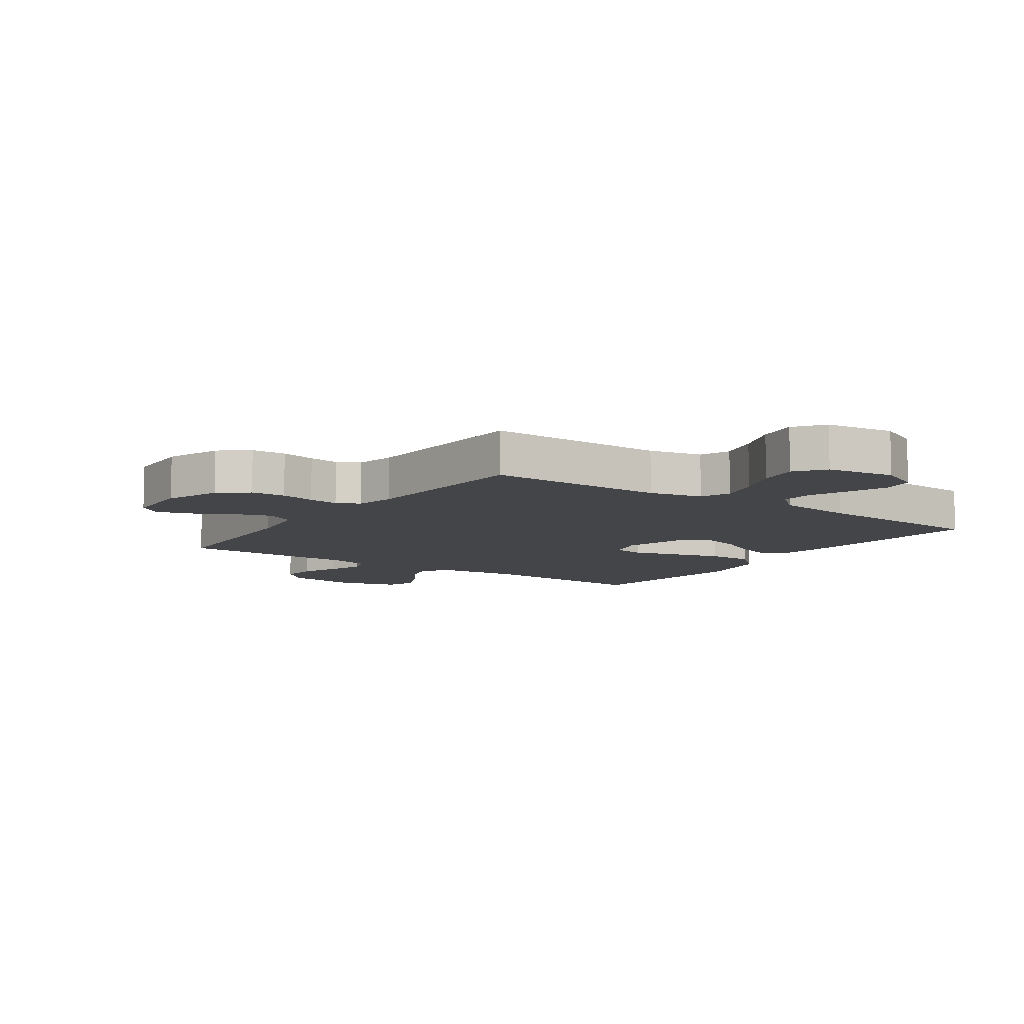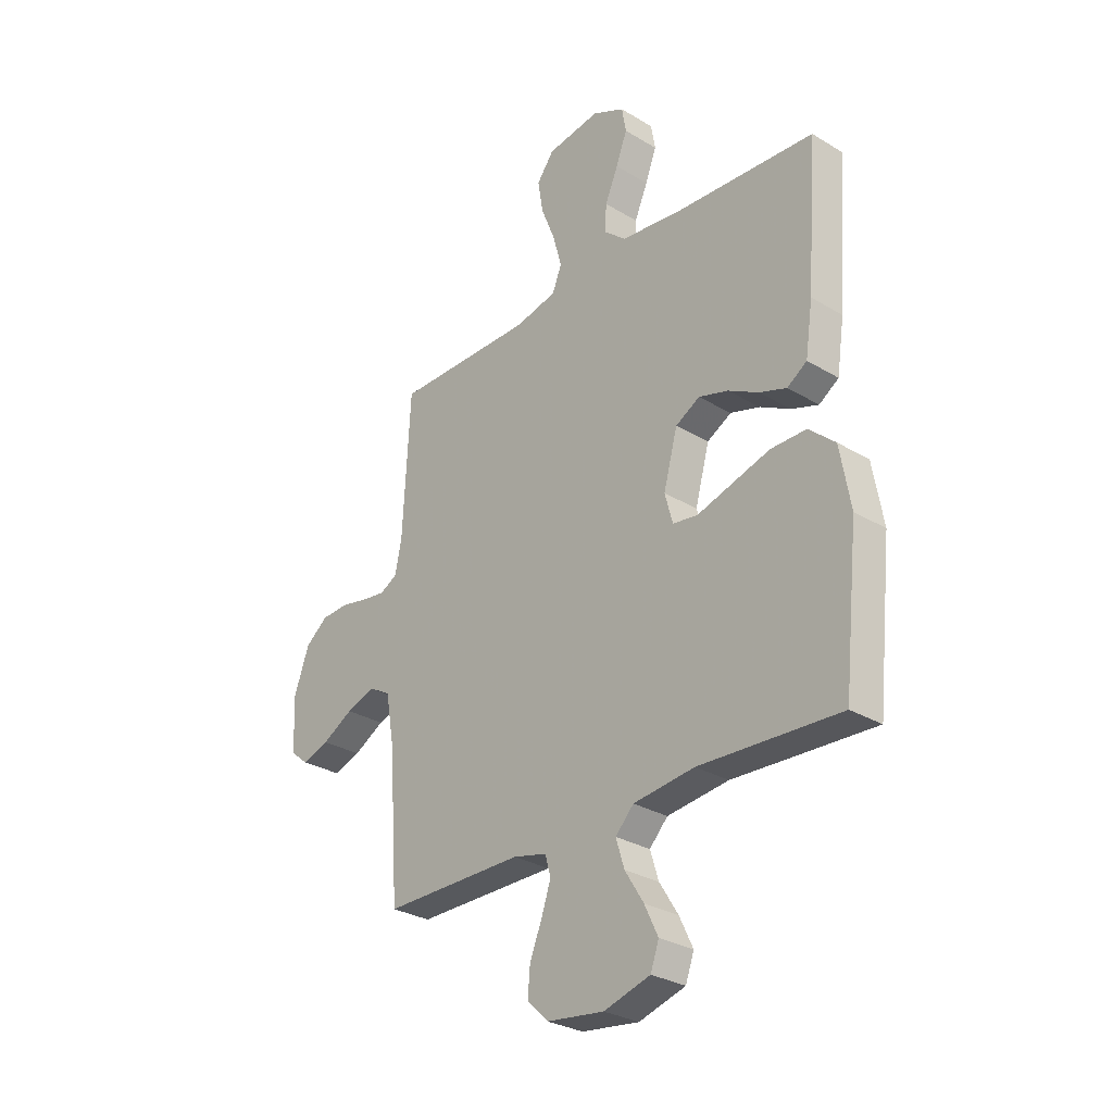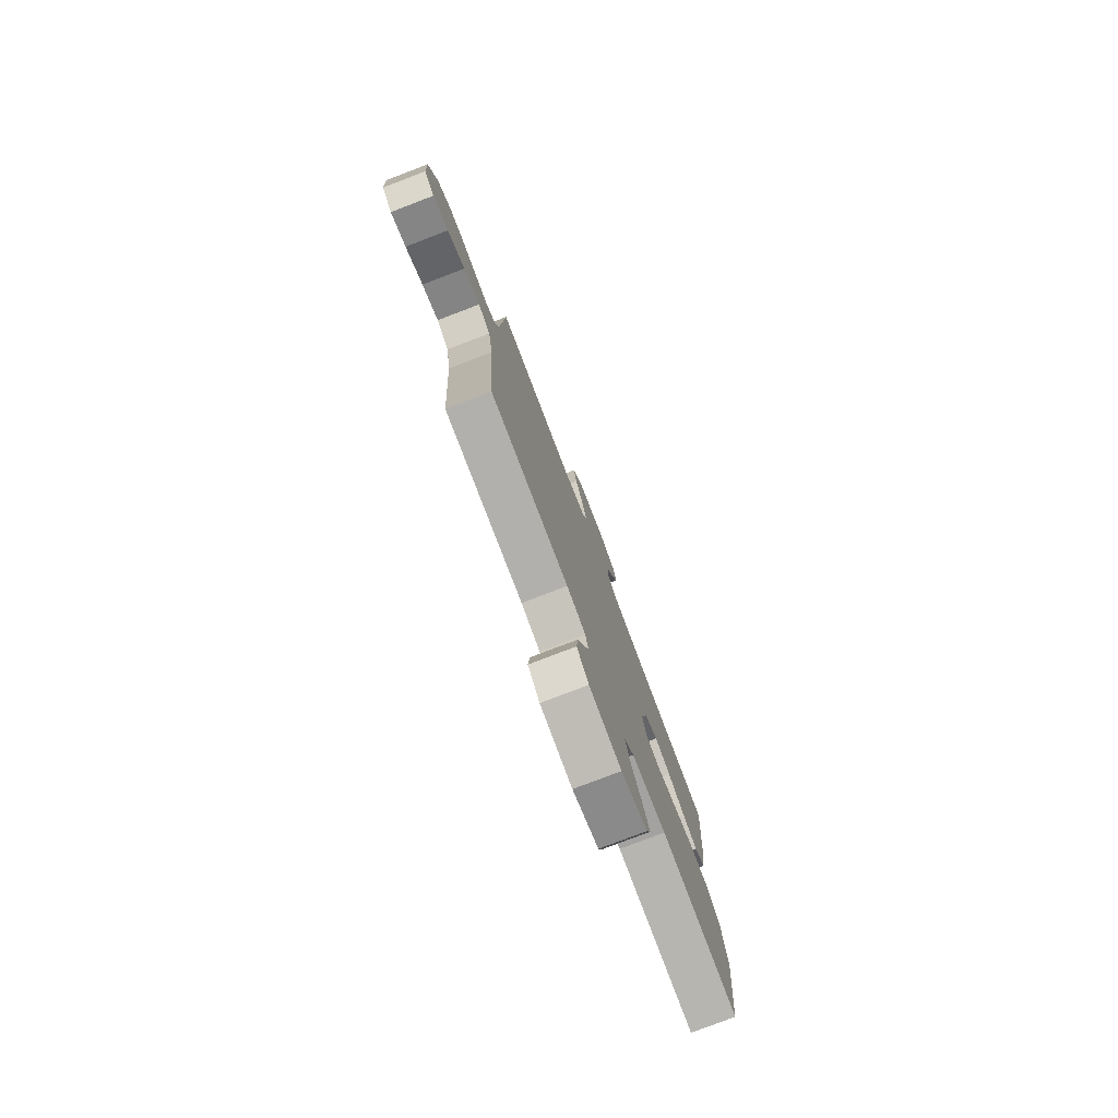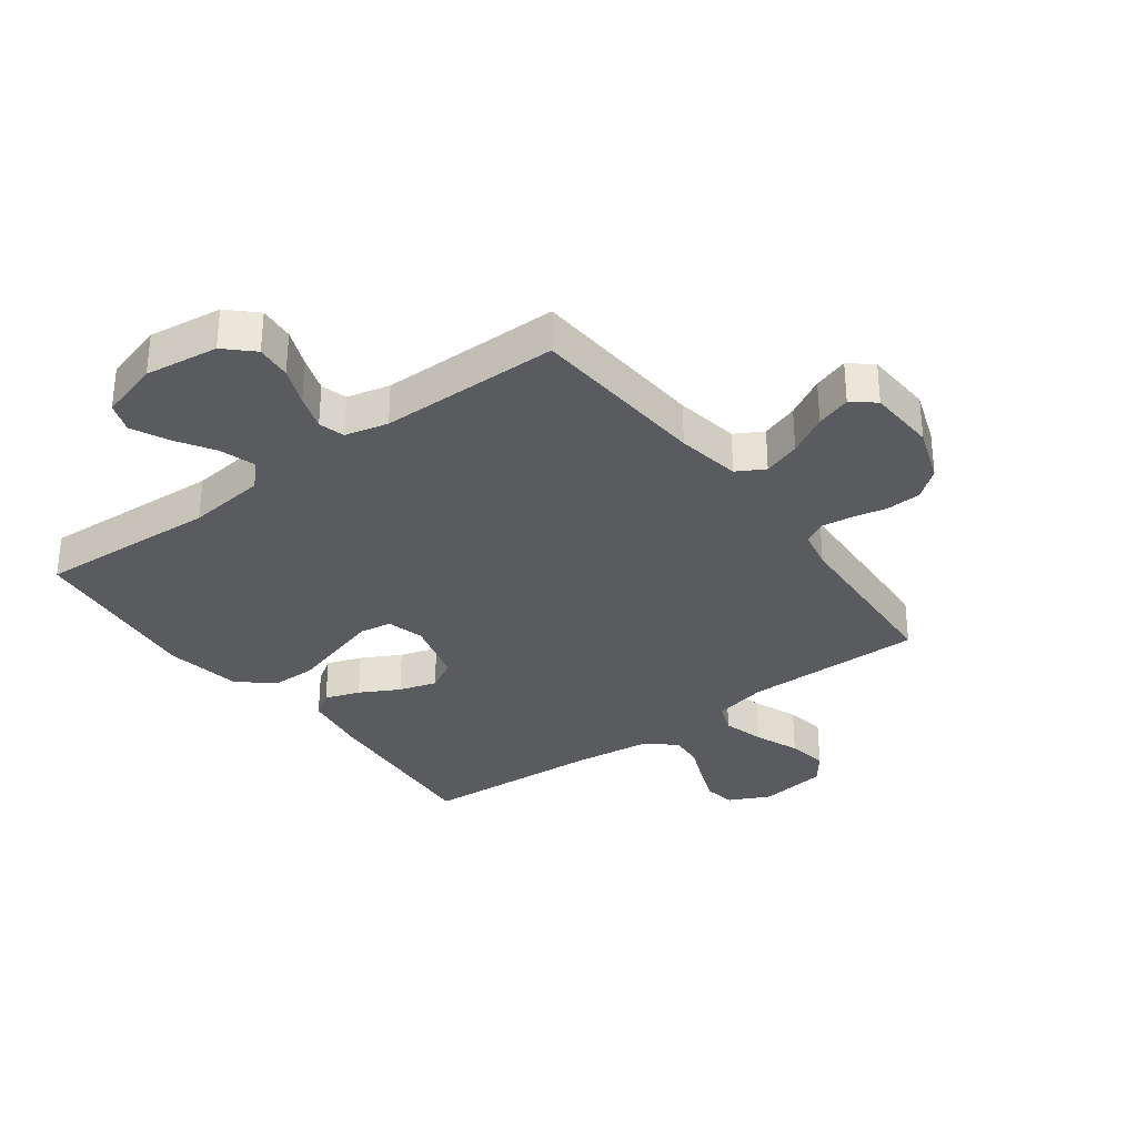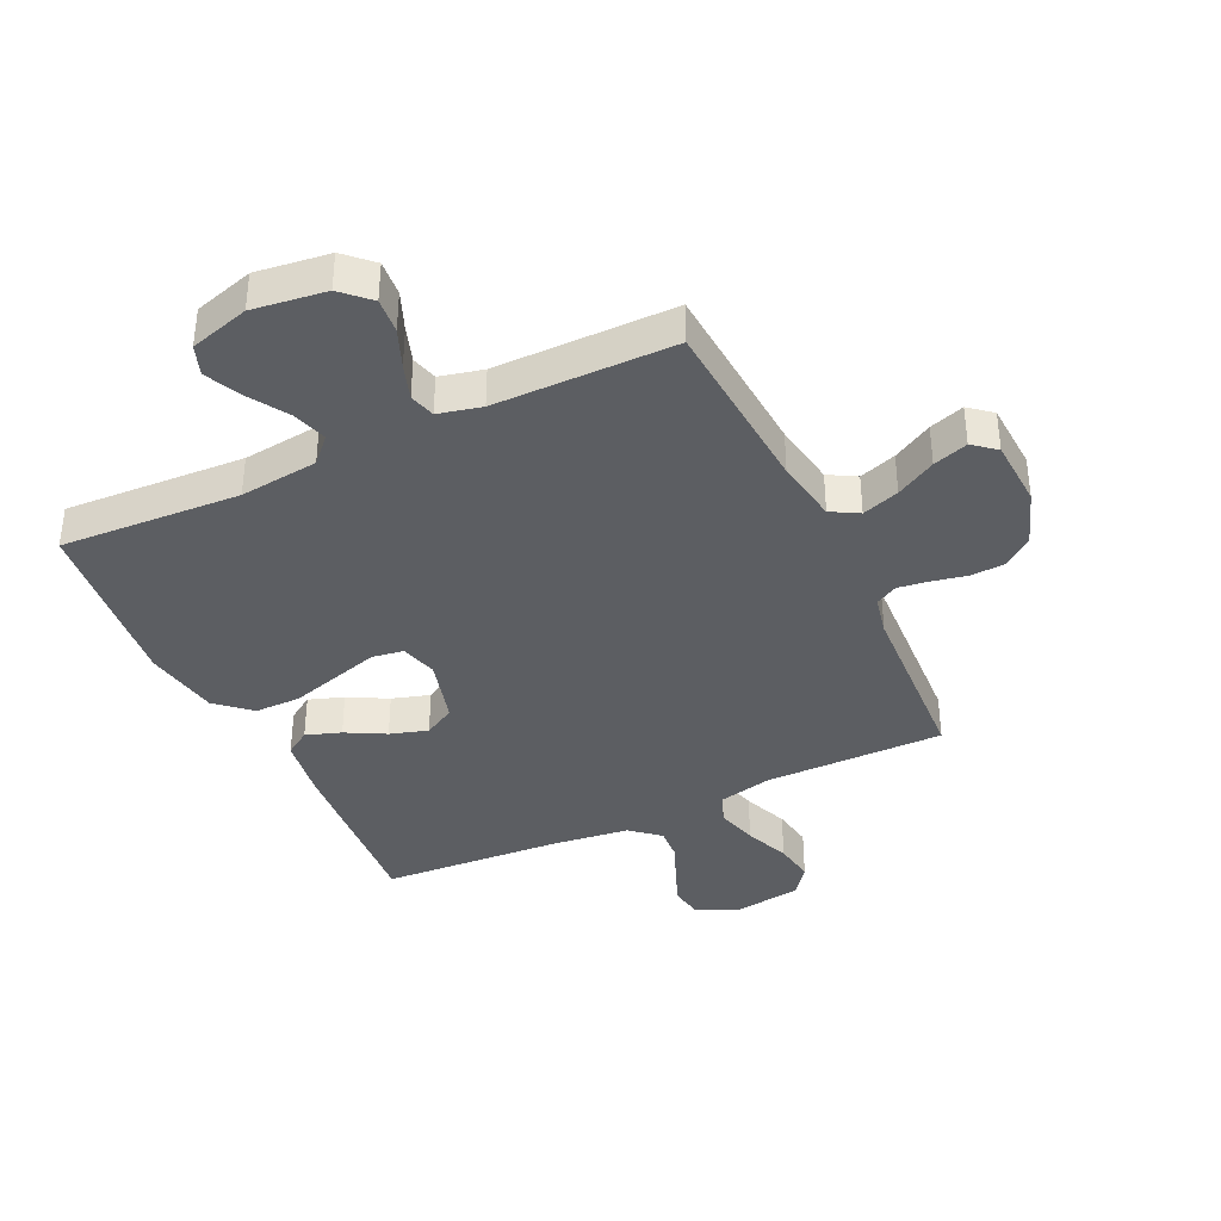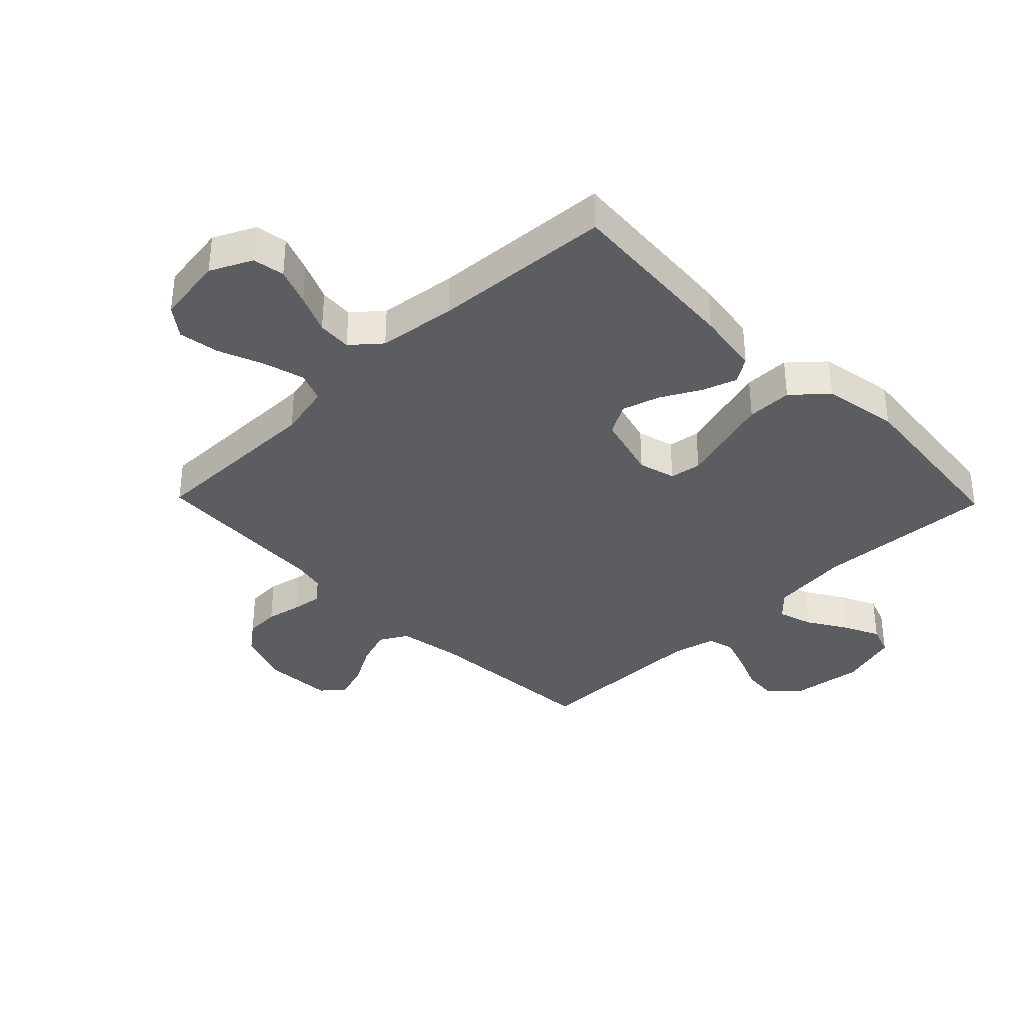
<metadata>
{"format":"obj","ext":"obj","renderer":"f3d","projection":"perspective","resolution":1024,"background":"white","views":[{"elev":-8.9,"azim":-35.1,"up":"+Y"},{"elev":-29.3,"azim":48.3,"up":"+Z"},{"elev":-78.5,"azim":-69.1,"up":"+Z"},{"elev":-32.3,"azim":-143.4,"up":"+Y"},{"elev":-38.0,"azim":-154.7,"up":"+Y"},{"elev":-35.9,"azim":44.2,"up":"+Y"}]}
</metadata>
<code>
v 0.5 0.07 -0.5
v 0.2 0.07 -0.484
v 0.069 0.07 -0.499
v 0.03 0.07 -0.54
v 0.048 0.07 -0.598
v 0.088 0.07 -0.662
v 0.117 0.07 -0.723
v 0.099 0.07 -0.773
v 0 0.07 -0.802
v -0.122 0.07 -0.786
v -0.167 0.07 -0.743
v -0.162 0.07 -0.684
v -0.136 0.07 -0.62
v -0.116 0.07 -0.561
v -0.128 0.07 -0.518
v -0.2 0.07 -0.501
v -0.5 0.07 -0.5
v -0.521 0.07 -0.2
v -0.539 0.07 -0.094
v -0.585 0.07 -0.068
v -0.647 0.07 -0.089
v -0.713 0.07 -0.126
v -0.771 0.07 -0.145
v -0.809 0.07 -0.114
v -0.815 0.07 0
v -0.782 0.07 0.092
v -0.734 0.07 0.13
v -0.676 0.07 0.133
v -0.618 0.07 0.121
v -0.567 0.07 0.114
v -0.53 0.07 0.134
v -0.516 0.07 0.2
v -0.5 0.07 0.5
v -0.2 0.07 0.499
v -0.111 0.07 0.519
v -0.091 0.07 0.569
v -0.11 0.07 0.638
v -0.14 0.07 0.713
v -0.151 0.07 0.781
v -0.114 0.07 0.83
v 0 0.07 0.847
v 0.069 0.07 0.814
v 0.078 0.07 0.761
v 0.054 0.07 0.698
v 0.026 0.07 0.633
v 0.022 0.07 0.576
v 0.07 0.07 0.535
v 0.2 0.07 0.519
v 0.5 0.07 0.5
v 0.477 0.07 0.2
v 0.461 0.07 0.093
v 0.419 0.07 0.065
v 0.361 0.07 0.085
v 0.296 0.07 0.12
v 0.233 0.07 0.139
v 0.181 0.07 0.11
v 0.151 0.07 0
v 0.168 0.07 -0.062
v 0.221 0.07 -0.07
v 0.296 0.07 -0.048
v 0.378 0.07 -0.024
v 0.454 0.07 -0.024
v 0.51 0.07 -0.074
v 0.532 0.07 -0.2
v 0.5 0 -0.5
v 0.2 0 -0.484
v 0.069 0 -0.499
v 0.03 0 -0.54
v 0.048 0 -0.598
v 0.088 0 -0.662
v 0.117 0 -0.723
v 0.099 0 -0.773
v 0 0 -0.802
v -0.122 0 -0.786
v -0.167 0 -0.743
v -0.162 0 -0.684
v -0.136 0 -0.62
v -0.116 0 -0.561
v -0.128 0 -0.518
v -0.2 0 -0.501
v -0.5 0 -0.5
v -0.521 0 -0.2
v -0.539 0 -0.094
v -0.585 0 -0.068
v -0.647 0 -0.089
v -0.713 0 -0.126
v -0.771 0 -0.145
v -0.809 0 -0.114
v -0.815 0 0
v -0.782 0 0.092
v -0.734 0 0.13
v -0.676 0 0.133
v -0.618 0 0.121
v -0.567 0 0.114
v -0.53 0 0.134
v -0.516 0 0.2
v -0.5 0 0.5
v -0.2 0 0.499
v -0.111 0 0.519
v -0.091 0 0.569
v -0.11 0 0.638
v -0.14 0 0.713
v -0.151 0 0.781
v -0.114 0 0.83
v 0 0 0.847
v 0.069 0 0.814
v 0.078 0 0.761
v 0.054 0 0.698
v 0.026 0 0.633
v 0.022 0 0.576
v 0.07 0 0.535
v 0.2 0 0.519
v 0.5 0 0.5
v 0.477 0 0.2
v 0.461 0 0.093
v 0.419 0 0.065
v 0.361 0 0.085
v 0.296 0 0.12
v 0.233 0 0.139
v 0.181 0 0.11
v 0.151 0 0
v 0.168 0 -0.062
v 0.221 0 -0.07
v 0.296 0 -0.048
v 0.378 0 -0.024
v 0.454 0 -0.024
v 0.51 0 -0.074
v 0.532 0 -0.2
f 64 1 2
f 63 64 2
f 62 63 2
f 61 62 2
f 60 61 2
f 59 60 2
f 58 59 2 3
f 57 58 3 4
f 52 53 54
f 51 52 54
f 50 51 54
f 49 50 54
f 48 49 54
f 47 48 54 55
f 46 47 55 56
f 43 44 45
f 42 43 45
f 41 42 45
f 40 41 45
f 39 40 45
f 38 39 45
f 37 38 45
f 36 37 45 46
f 46 56 57
f 36 46 57
f 35 36 57
f 32 33 34
f 35 57 4
f 34 35 4
f 32 34 4
f 31 32 4
f 27 28 29
f 26 27 29
f 25 26 29
f 24 25 29
f 23 24 29
f 22 23 29
f 21 22 29
f 20 21 29 30
f 16 17 18
f 15 16 18 19
f 11 12 13
f 10 11 13
f 9 10 13
f 8 9 13
f 7 8 13
f 6 7 13
f 5 6 13
f 5 13 14
f 4 5 14 15
f 19 20 30 31
f 4 15 19 31
f 66 65 128
f 66 128 127
f 66 127 126
f 66 126 125
f 66 125 124
f 66 124 123
f 67 66 123 122
f 68 67 122 121
f 118 117 116
f 118 116 115
f 118 115 114
f 118 114 113
f 118 113 112
f 119 118 112 111
f 120 119 111 110
f 109 108 107
f 109 107 106
f 109 106 105
f 109 105 104
f 109 104 103
f 109 103 102
f 109 102 101
f 110 109 101 100
f 121 120 110
f 121 110 100
f 121 100 99
f 98 97 96
f 68 121 99
f 68 99 98
f 68 98 96
f 68 96 95
f 93 92 91
f 93 91 90
f 93 90 89
f 93 89 88
f 93 88 87
f 93 87 86
f 93 86 85
f 94 93 85 84
f 82 81 80
f 83 82 80 79
f 77 76 75
f 77 75 74
f 77 74 73
f 77 73 72
f 77 72 71
f 77 71 70
f 77 70 69
f 78 77 69
f 79 78 69 68
f 95 94 84 83
f 95 83 79 68
f 1 65 66 2
f 2 66 67 3
f 3 67 68 4
f 4 68 69 5
f 5 69 70 6
f 6 70 71 7
f 7 71 72 8
f 8 72 73 9
f 9 73 74 10
f 10 74 75 11
f 11 75 76 12
f 12 76 77 13
f 13 77 78 14
f 14 78 79 15
f 15 79 80 16
f 16 80 81 17
f 17 81 82 18
f 18 82 83 19
f 19 83 84 20
f 20 84 85 21
f 21 85 86 22
f 22 86 87 23
f 23 87 88 24
f 24 88 89 25
f 25 89 90 26
f 26 90 91 27
f 27 91 92 28
f 28 92 93 29
f 29 93 94 30
f 30 94 95 31
f 31 95 96 32
f 32 96 97 33
f 33 97 98 34
f 34 98 99 35
f 35 99 100 36
f 36 100 101 37
f 37 101 102 38
f 38 102 103 39
f 39 103 104 40
f 40 104 105 41
f 41 105 106 42
f 42 106 107 43
f 43 107 108 44
f 44 108 109 45
f 45 109 110 46
f 46 110 111 47
f 47 111 112 48
f 48 112 113 49
f 49 113 114 50
f 50 114 115 51
f 51 115 116 52
f 52 116 117 53
f 53 117 118 54
f 54 118 119 55
f 55 119 120 56
f 56 120 121 57
f 57 121 122 58
f 58 122 123 59
f 59 123 124 60
f 60 124 125 61
f 61 125 126 62
f 62 126 127 63
f 63 127 128 64
f 64 128 65 1

</code>
